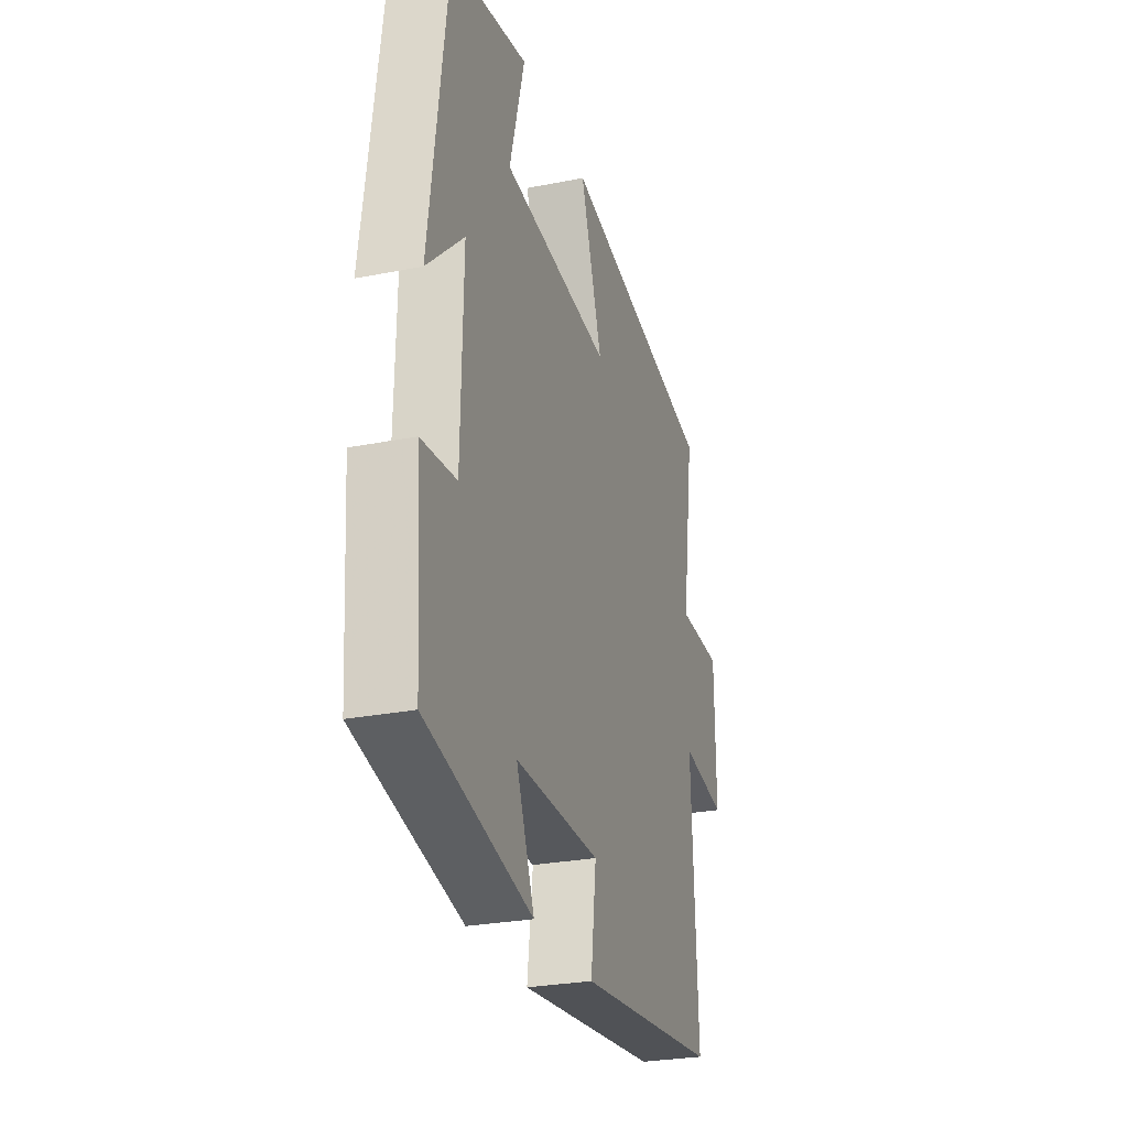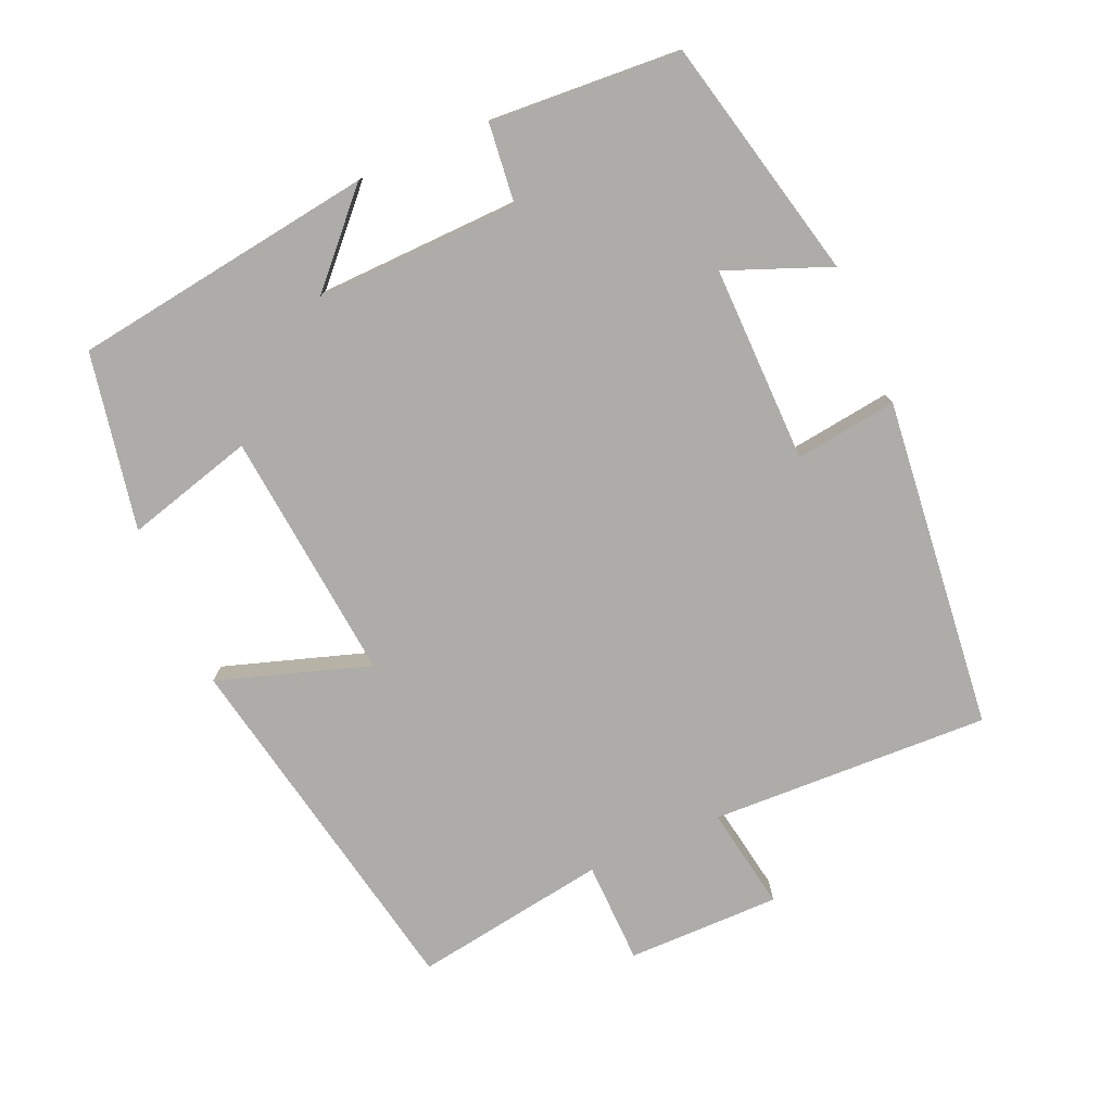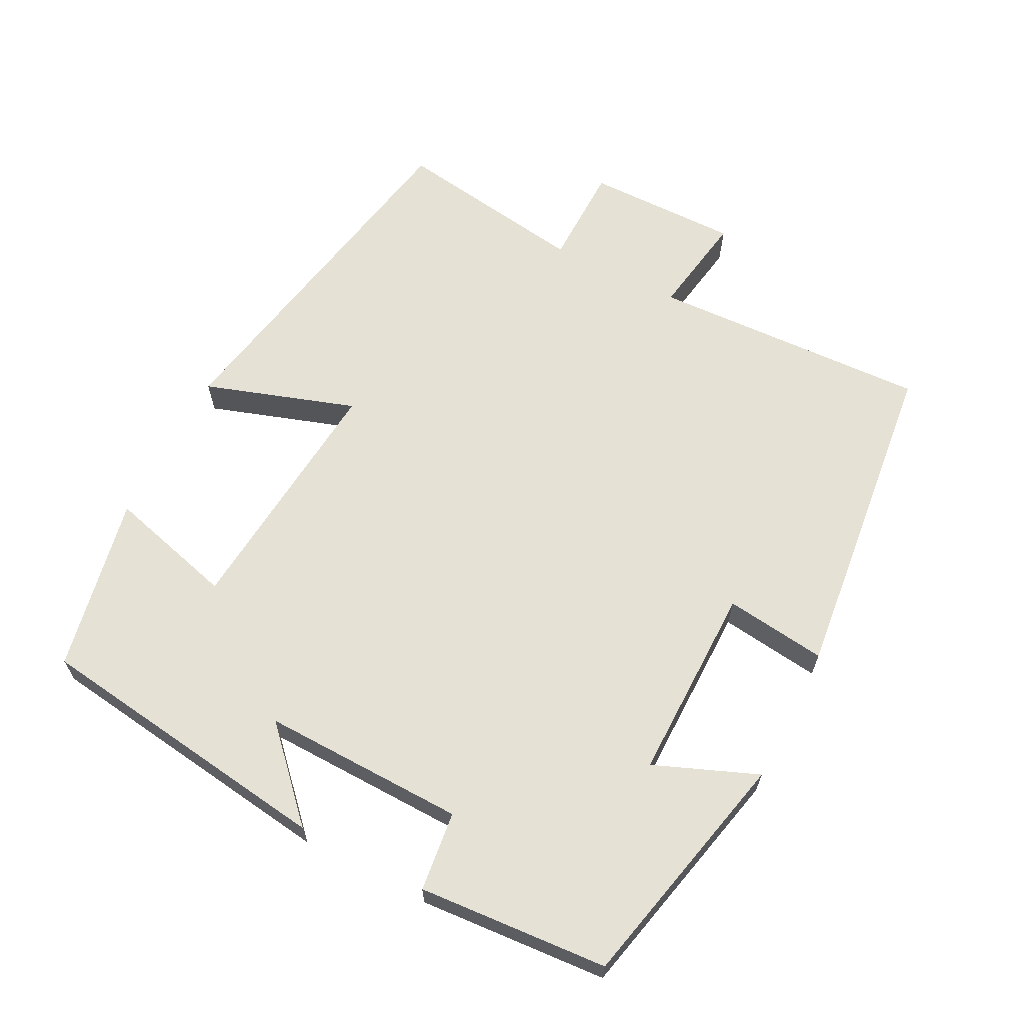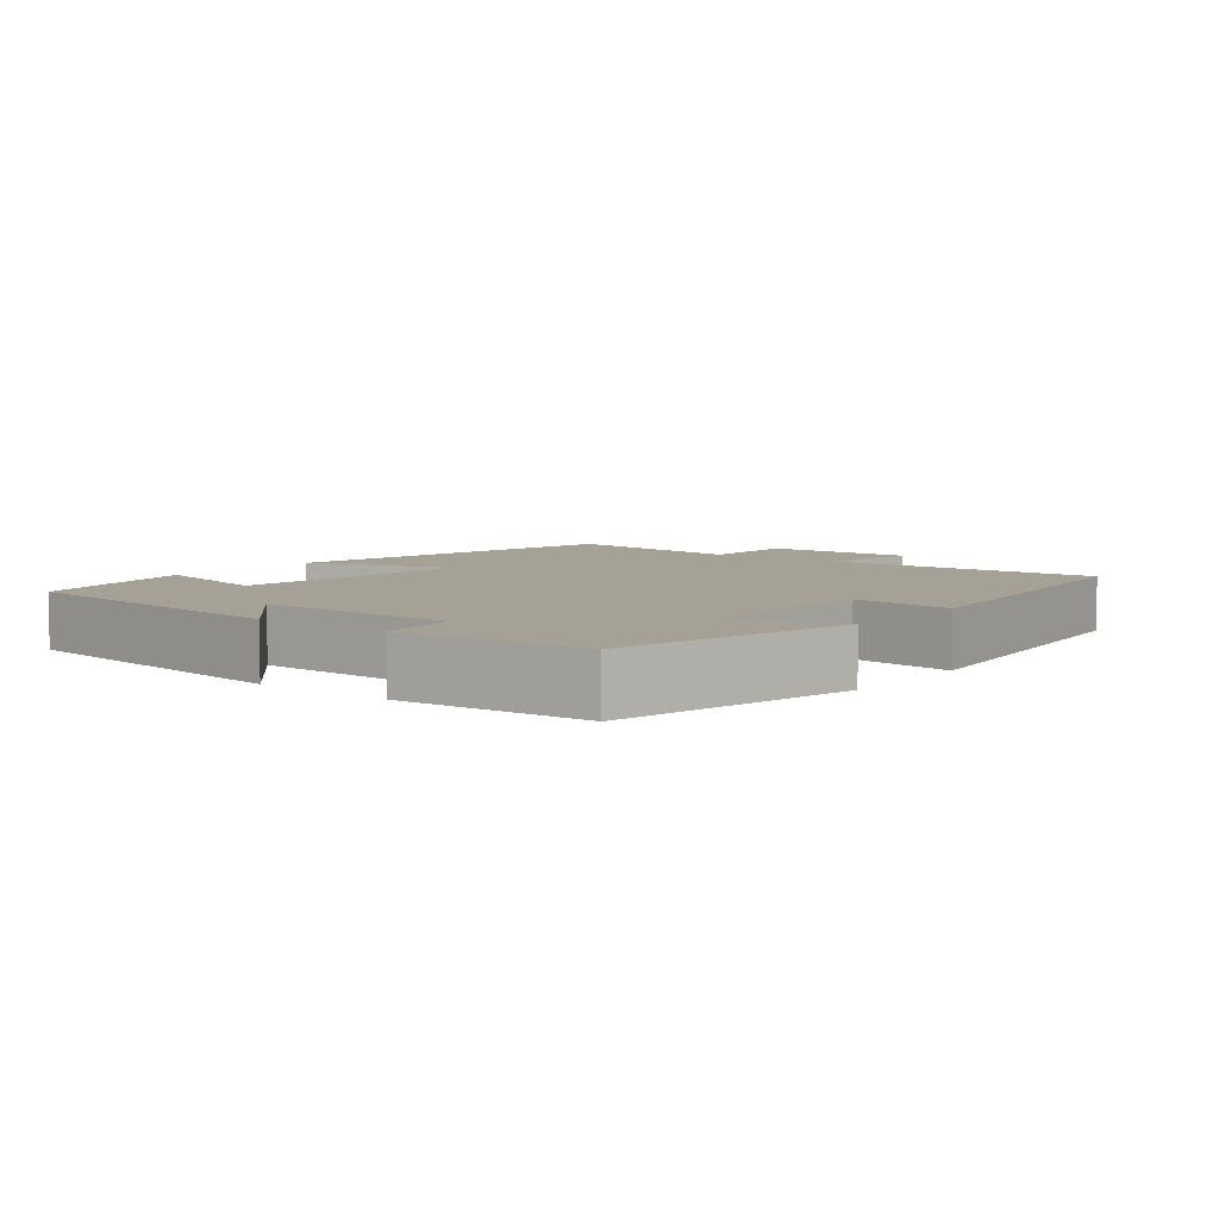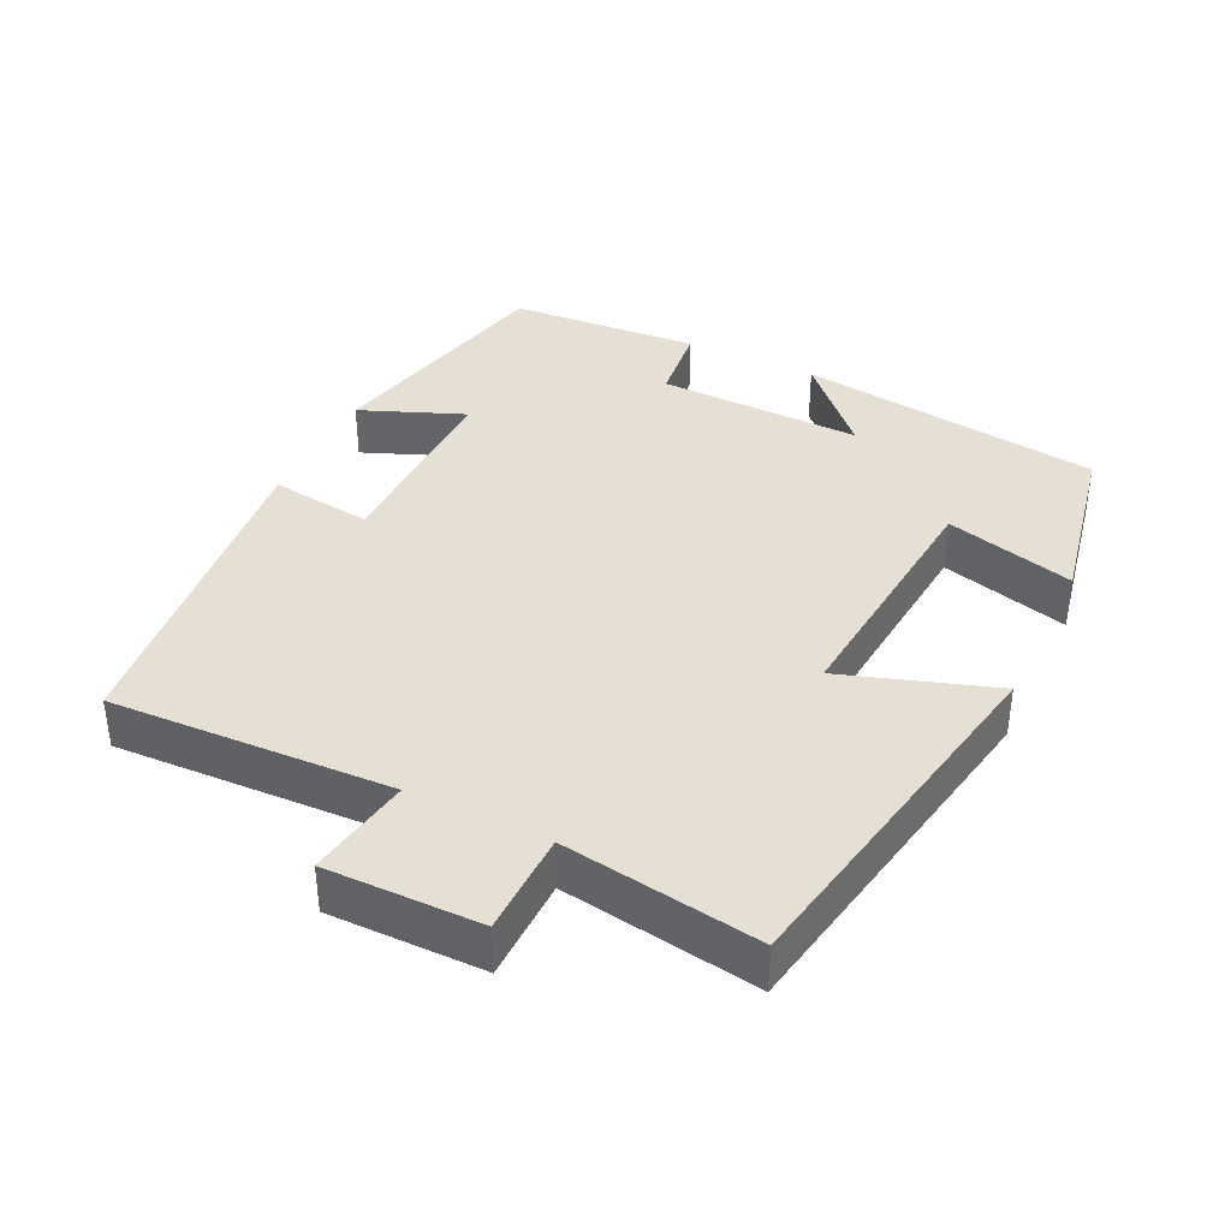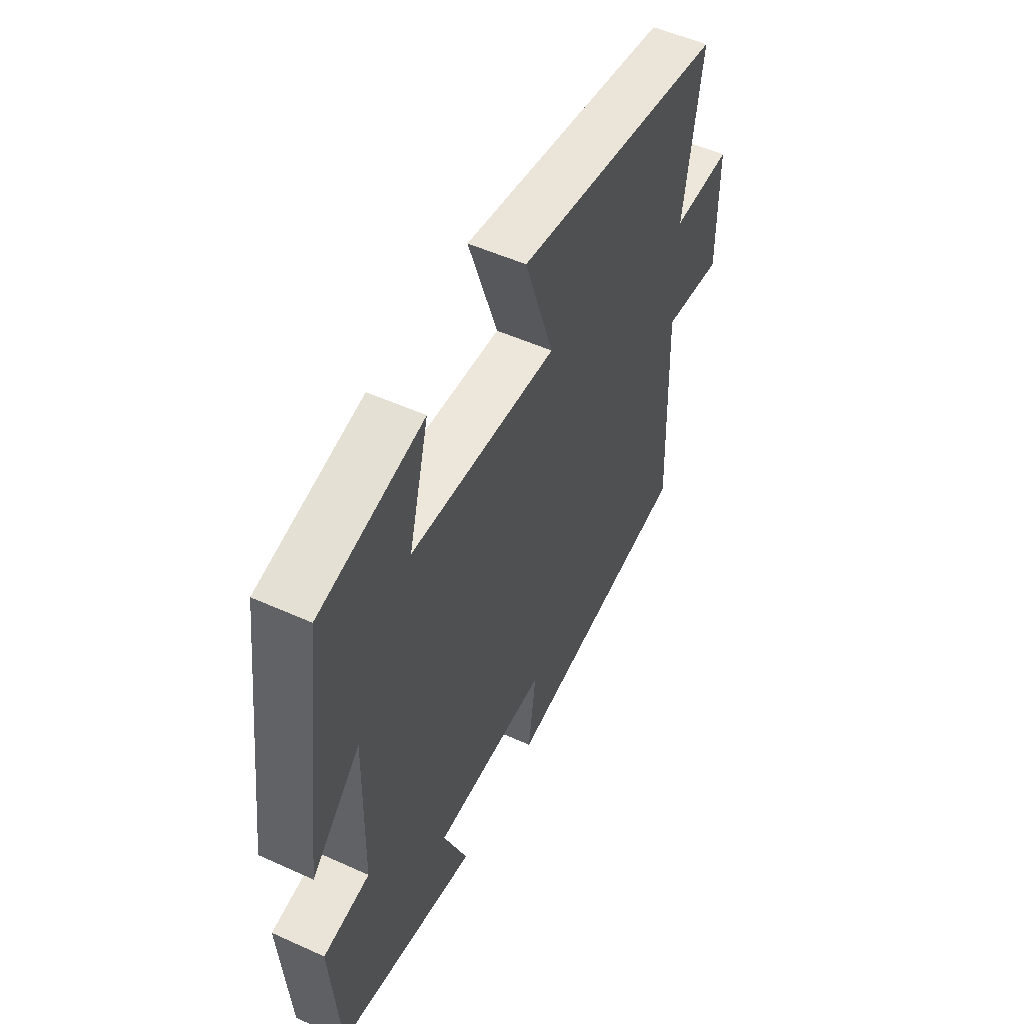
<metadata>
{"format":"obj","ext":"obj","renderer":"f3d","projection":"perspective","resolution":1024,"background":"white","views":[{"elev":-27.4,"azim":106.9,"up":"+Z"},{"elev":-76.8,"azim":113.9,"up":"+Y"},{"elev":64.4,"azim":117.2,"up":"+Y"},{"elev":6.0,"azim":128.0,"up":"+Y"},{"elev":38.1,"azim":-64.2,"up":"+Y"},{"elev":52.7,"azim":115.9,"up":"+Z"}]}
</metadata>
<code>
v -0.517 0.07 -0.448
v -0.5 0.07 -0.058
v -0.645 0.07 -0.082
v -0.643 0.07 0.132
v -0.5 0.07 0.134
v -0.541 0.07 0.405
v -0.035 0.07 0.5
v -0.105 0.07 0.289
v 0.245 0.07 0.321
v 0.197 0.07 0.5
v 0.443 0.07 0.451
v 0.5 0.07 0.028
v 0.383 0.07 0.139
v 0.389 0.07 -0.145
v 0.5 0.07 -0.158
v 0.481 0.07 -0.423
v 0.143 0.07 -0.5
v 0.201 0.07 -0.356
v -0.073 0.07 -0.358
v -0.055 0.07 -0.5
v -0.517 0 -0.448
v -0.5 0 -0.058
v -0.645 0 -0.082
v -0.643 0 0.132
v -0.5 0 0.134
v -0.541 0 0.405
v -0.035 0 0.5
v -0.105 0 0.289
v 0.245 0 0.321
v 0.197 0 0.5
v 0.443 0 0.451
v 0.5 0 0.028
v 0.383 0 0.139
v 0.389 0 -0.145
v 0.5 0 -0.158
v 0.481 0 -0.423
v 0.143 0 -0.5
v 0.201 0 -0.356
v -0.073 0 -0.358
v -0.055 0 -0.5
f 19 20 1 2
f 18 19 2
f 15 16 17 18
f 14 15 18 2
f 13 14 2
f 10 11 12 13
f 9 10 13
f 8 9 13 2
f 5 6 7 8
f 5 8 2 3
f 3 4 5
f 22 21 40 39
f 22 39 38
f 38 37 36 35
f 22 38 35 34
f 22 34 33
f 33 32 31 30
f 33 30 29
f 22 33 29 28
f 28 27 26 25
f 23 22 28 25
f 25 24 23
f 1 21 22 2
f 2 22 23 3
f 3 23 24 4
f 4 24 25 5
f 5 25 26 6
f 6 26 27 7
f 7 27 28 8
f 8 28 29 9
f 9 29 30 10
f 10 30 31 11
f 11 31 32 12
f 12 32 33 13
f 13 33 34 14
f 14 34 35 15
f 15 35 36 16
f 16 36 37 17
f 17 37 38 18
f 18 38 39 19
f 19 39 40 20
f 20 40 21 1

</code>
